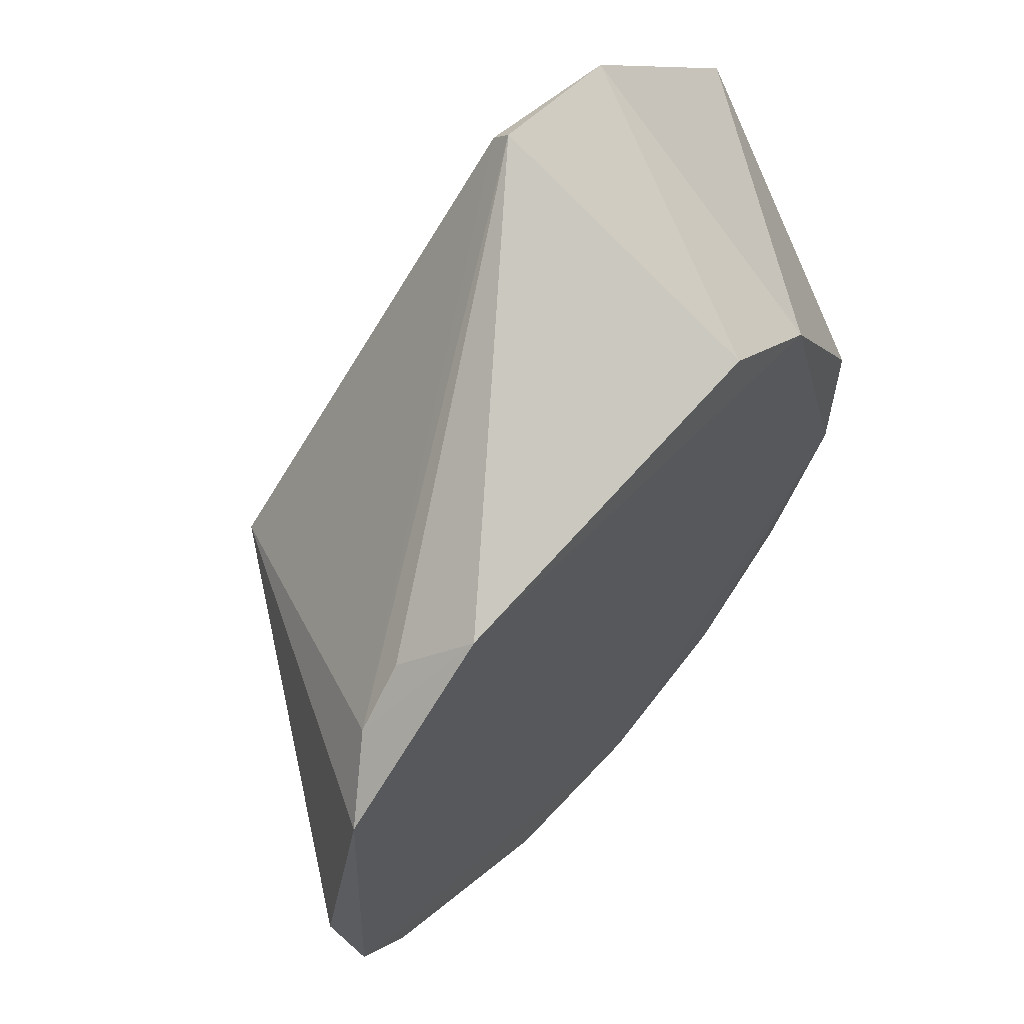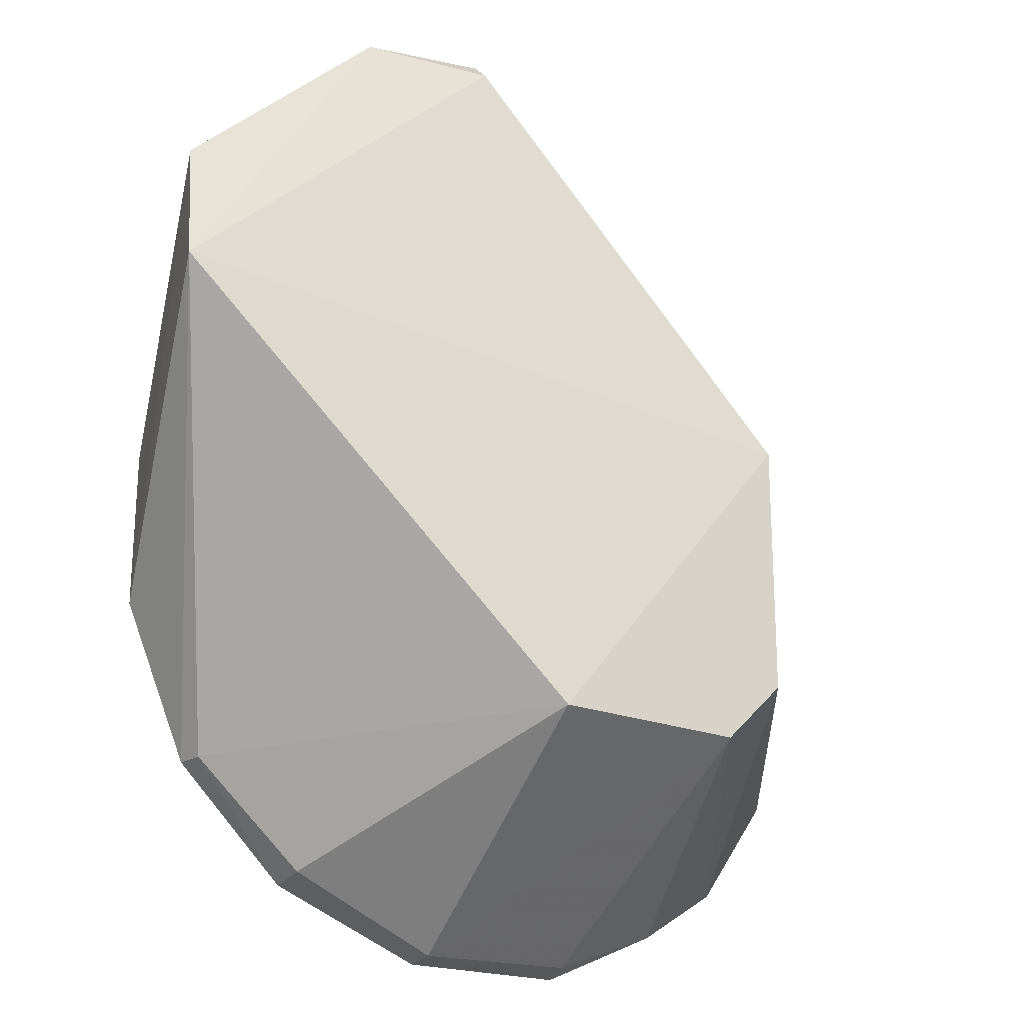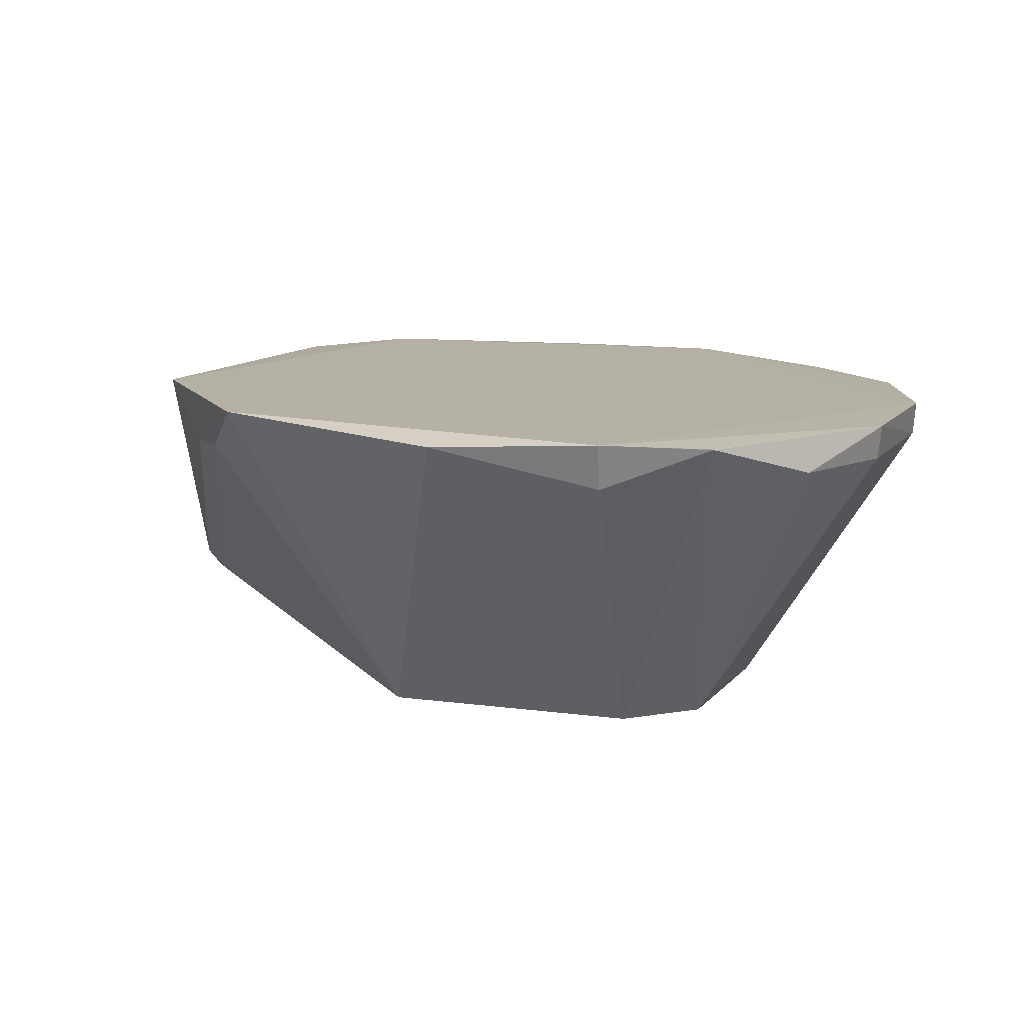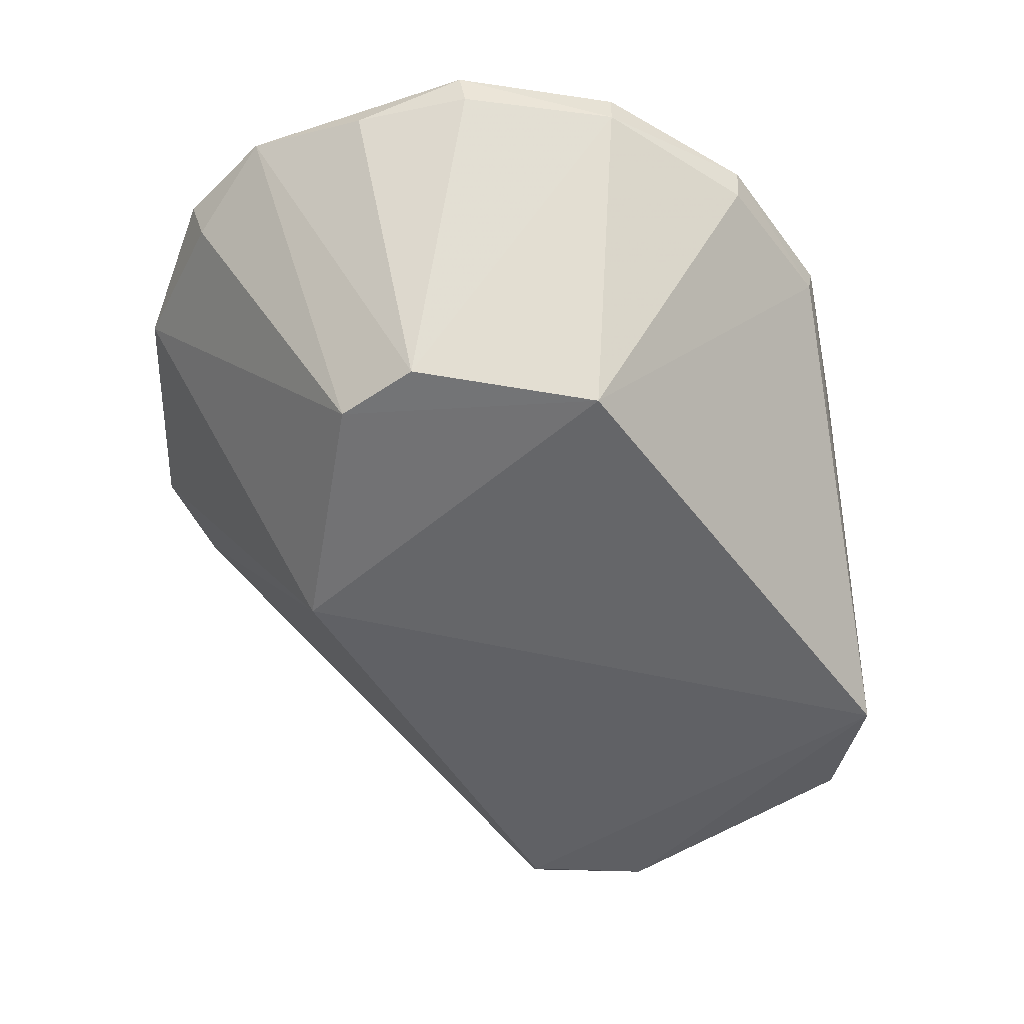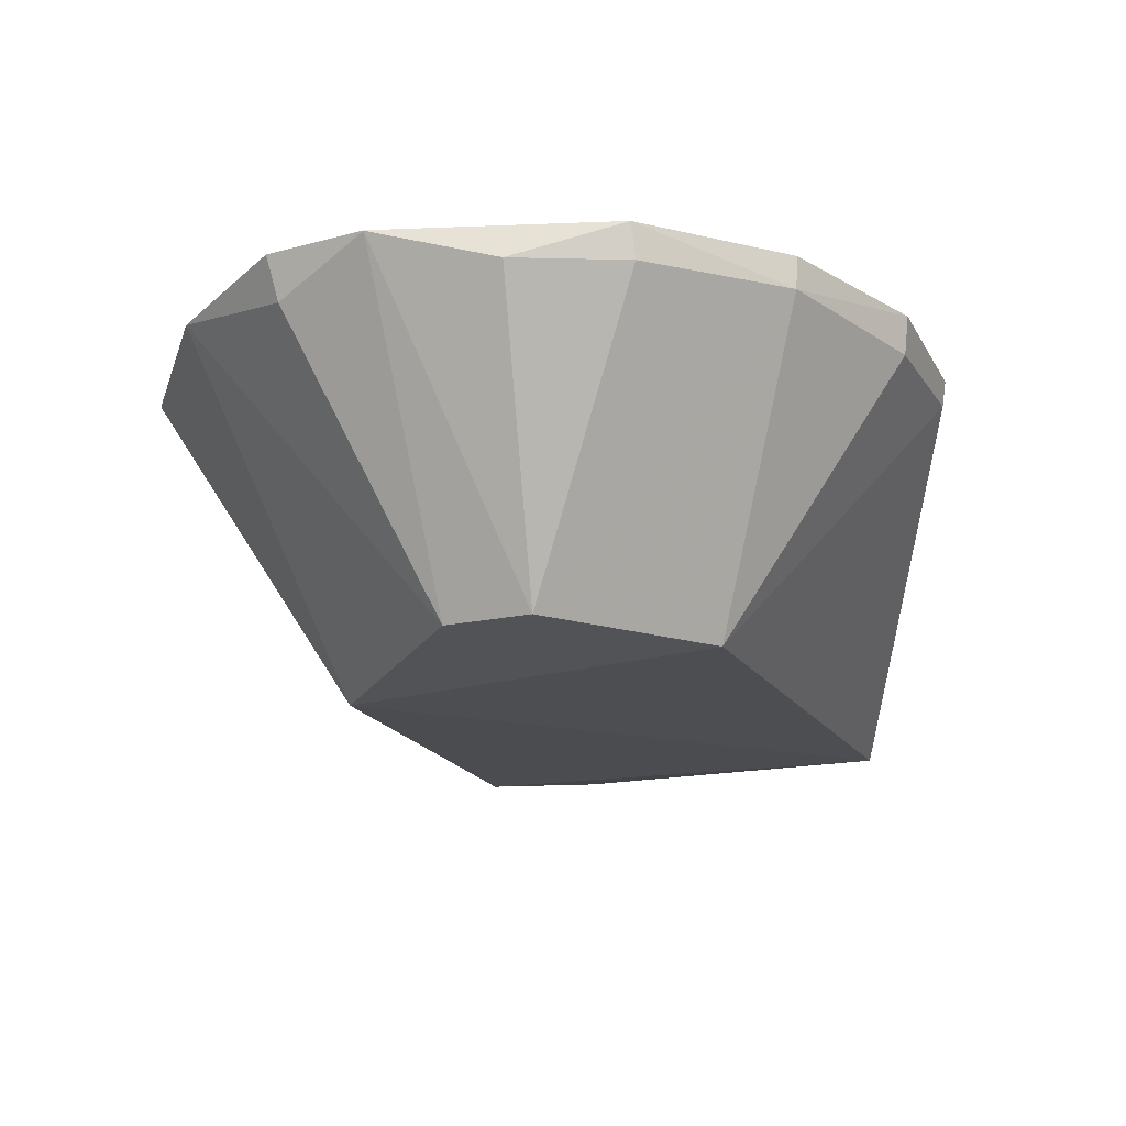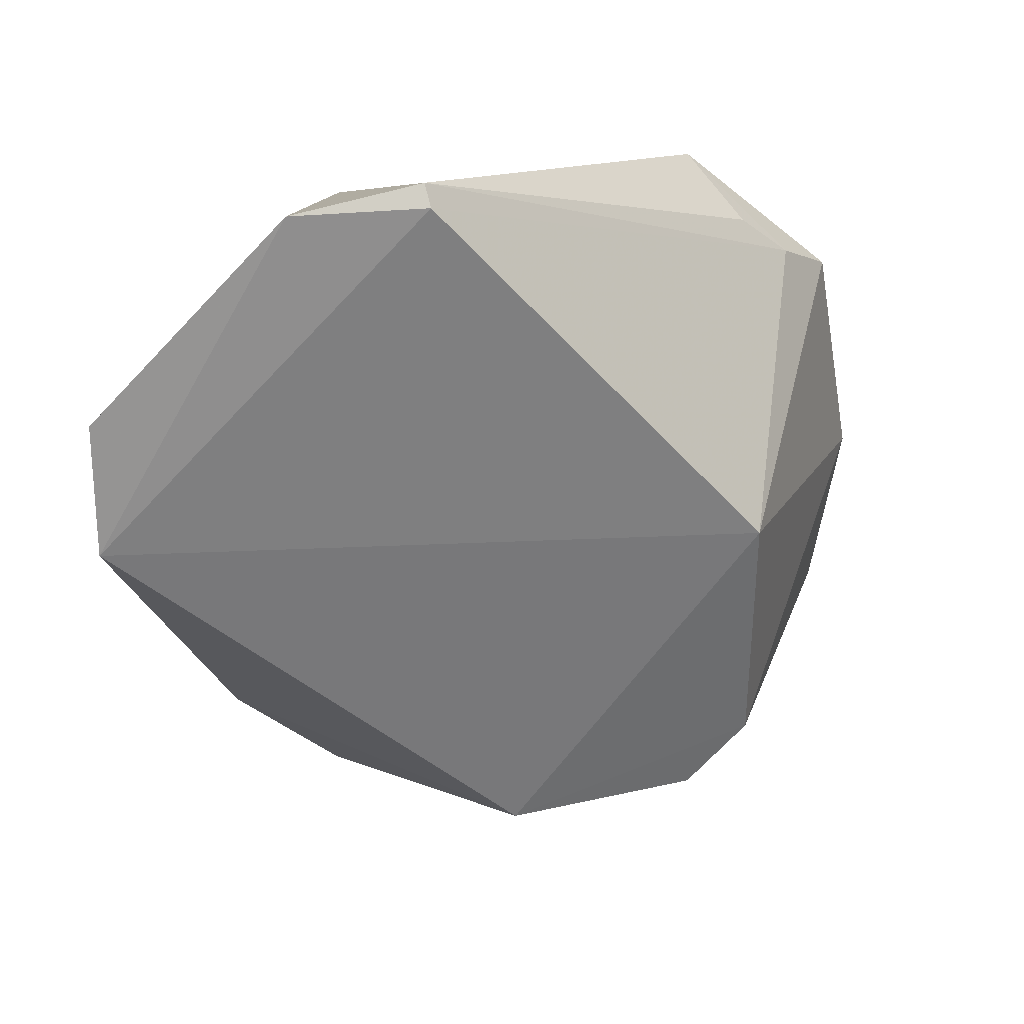
<metadata>
{"format":"obj","ext":"obj","renderer":"f3d","projection":"perspective","resolution":1024,"background":"white","views":[{"elev":62.3,"azim":-47.8,"up":"+Y"},{"elev":-23.4,"azim":148.5,"up":"+Y"},{"elev":11.5,"azim":-69.2,"up":"+Z"},{"elev":-54.8,"azim":-10.0,"up":"+Z"},{"elev":-20.7,"azim":-24.2,"up":"+Z"},{"elev":35.5,"azim":165.0,"up":"+Y"}]}
</metadata>
<code>
v 0.08685 0.007349 0.09763
v 0.0944 -0.01595 0.09695
v 0.09934 -0.0002732 0.07892
v 0.05801 -0.004678 0.07656
v 0.04558 -0.0232 0.09733
v 0.07416 -0.02513 0.07647
v 0.07845 0.02101 0.0807
v 0.09441 -0.005694 0.09691
v 0.05638 0.01136 0.09811
v 0.09007 -0.02612 0.09462
v 0.05794 -0.021 0.07679
v 0.09893 0.007826 0.08066
v 0.07834 0.0199 0.07966
v 0.08035 0.01204 0.09754
v 0.05009 0.00476 0.09496
v 0.0904 -0.02608 0.09646
v 0.06278 -0.03668 0.09667
v 0.04368 -0.01303 0.09691
v 0.08656 0.01993 0.08078
v 0.05351 0.007811 0.09458
v 0.07337 -0.03671 0.09458
v 0.0619 -0.02504 0.07677
v 0.07339 -0.03688 0.09665
v 0.04653 -0.02301 0.09446
v 0.04606 0.001644 0.0979
v 0.08318 -0.03266 0.09407
v 0.06324 -0.03635 0.09446
v 0.08327 -0.03302 0.09654
v 0.04949 -0.0292 0.09679
v 0.05633 -0.03348 0.0945
v 0.04947 -0.02918 0.09683
f 6 4 3
f 8 1 2
f 9 2 1
f 10 6 3
f 11 4 6
f 12 1 8
f 12 8 2
f 12 2 3
f 13 3 4
f 14 9 1
f 14 7 9
f 15 13 4
f 15 7 13
f 16 10 3
f 16 3 2
f 18 4 11
f 19 12 3
f 19 3 13
f 19 13 7
f 19 7 14
f 19 14 1
f 19 1 12
f 20 15 9
f 20 9 7
f 20 7 15
f 22 11 6
f 22 6 21
f 23 5 17
f 23 9 5
f 23 2 9
f 23 17 21
f 24 18 11
f 24 5 18
f 25 15 4
f 25 4 18
f 25 9 15
f 25 18 5
f 25 5 9
f 26 21 6
f 26 6 10
f 27 22 21
f 27 21 17
f 28 16 2
f 28 2 23
f 28 23 21
f 28 21 26
f 28 26 10
f 28 10 16
f 29 24 11
f 29 11 22
f 29 5 24
f 30 29 22
f 30 22 27
f 30 27 17
f 30 17 29
f 31 29 17
f 31 17 5
f 31 5 29

</code>
